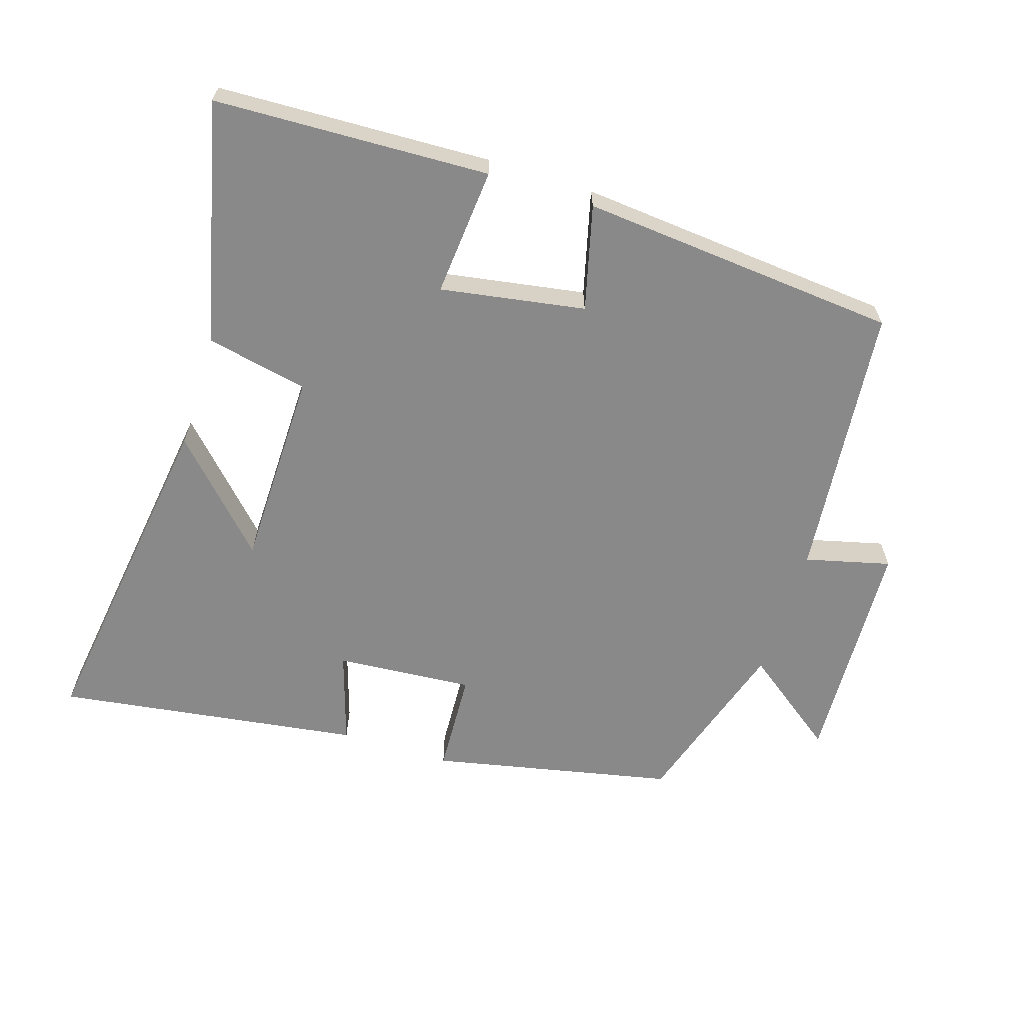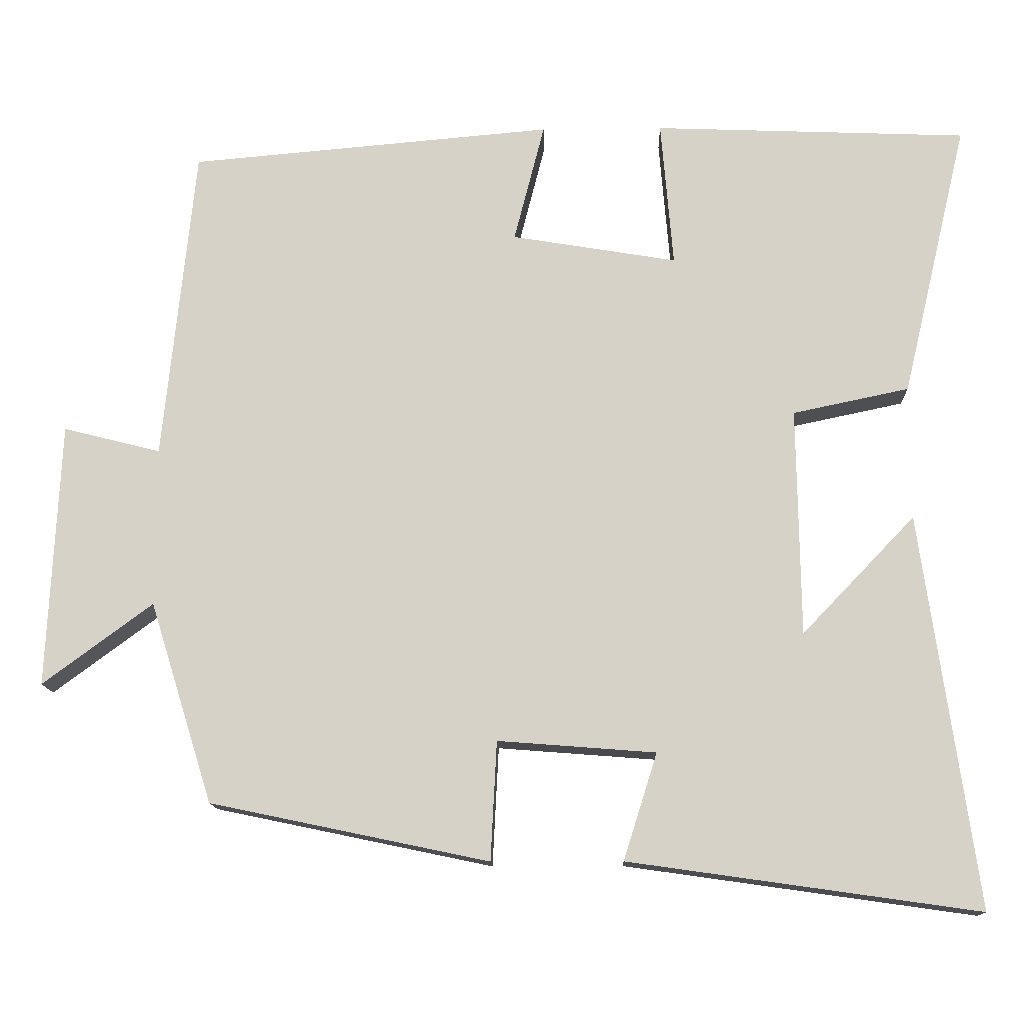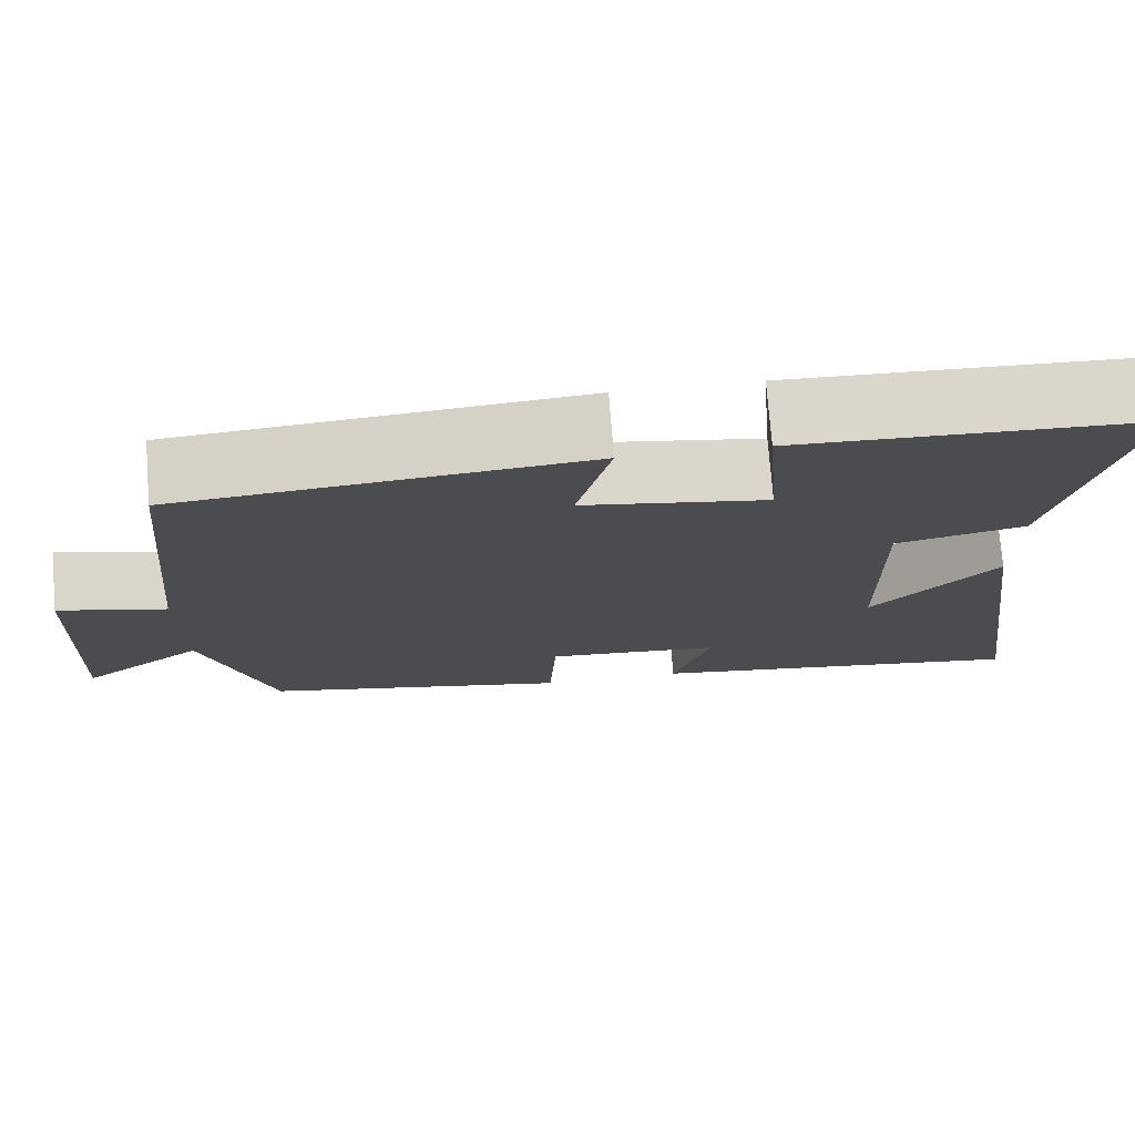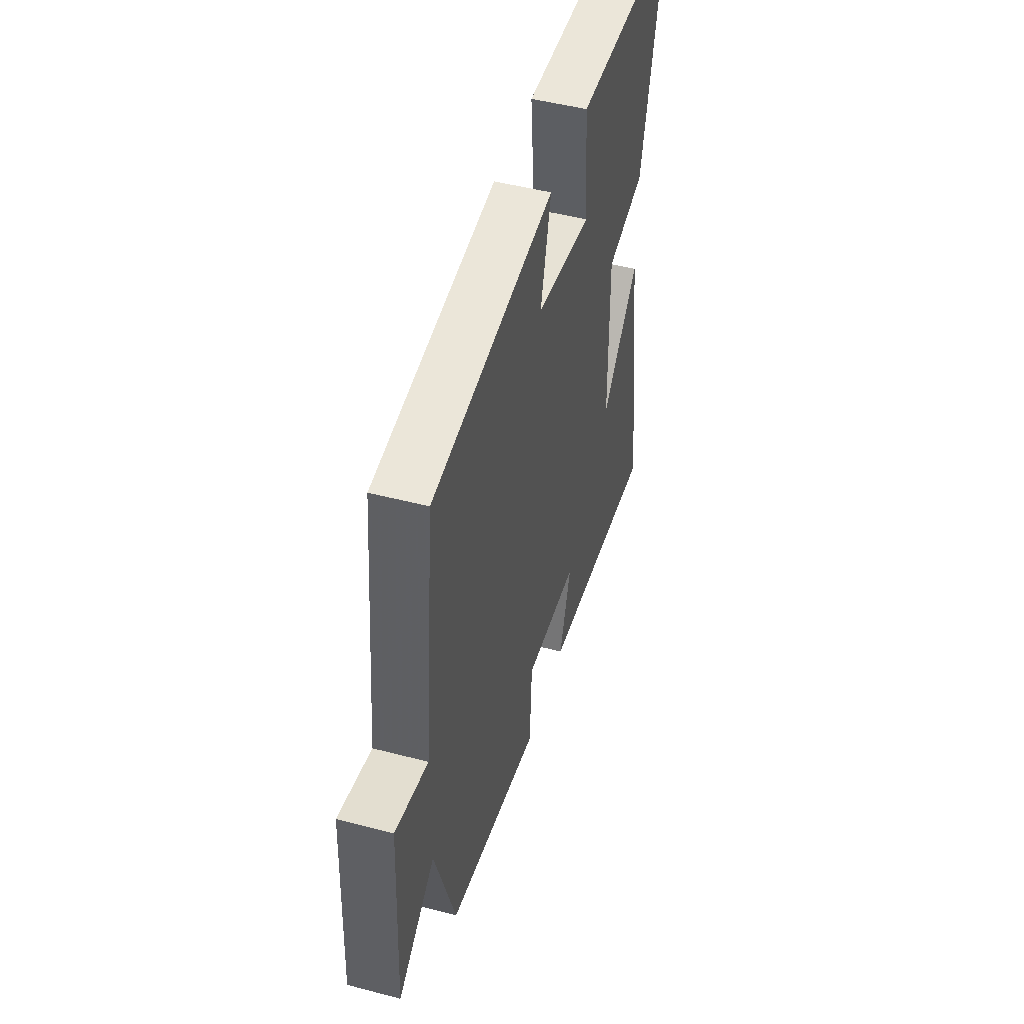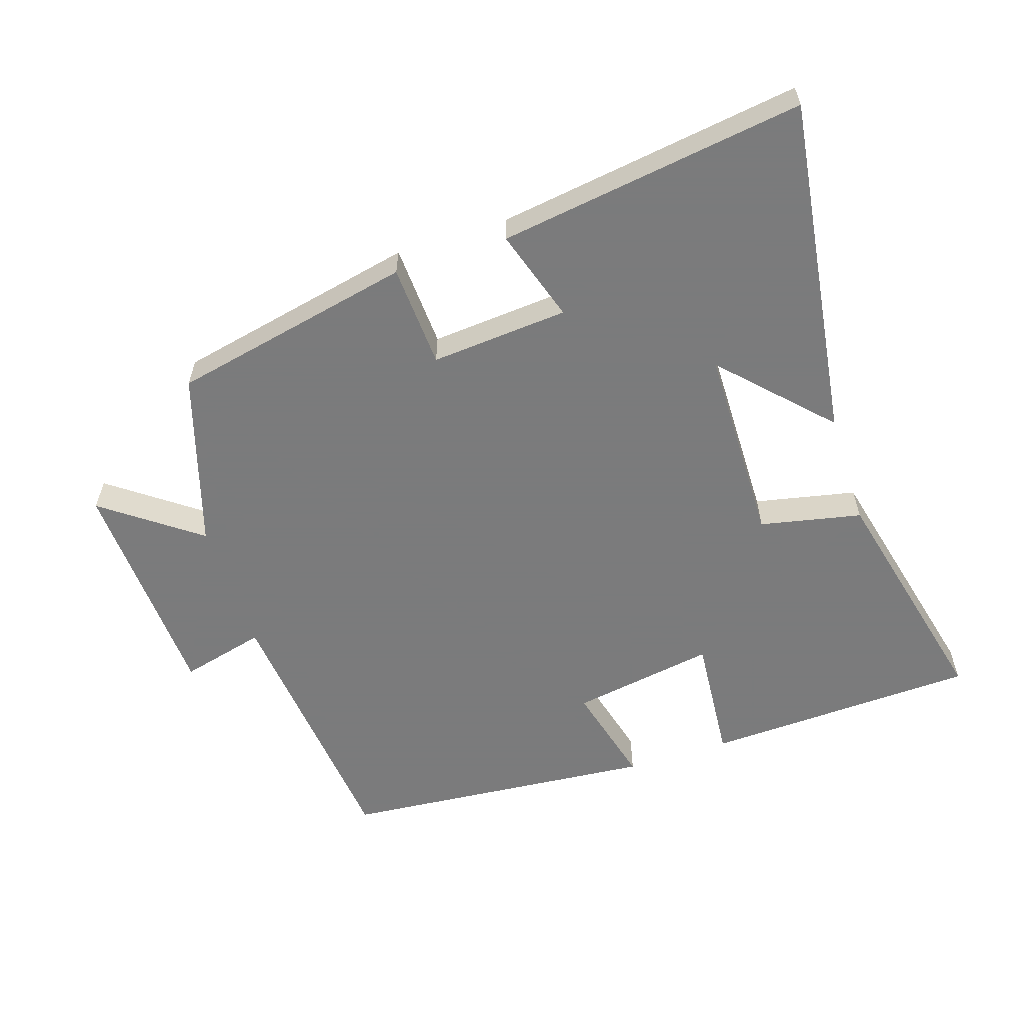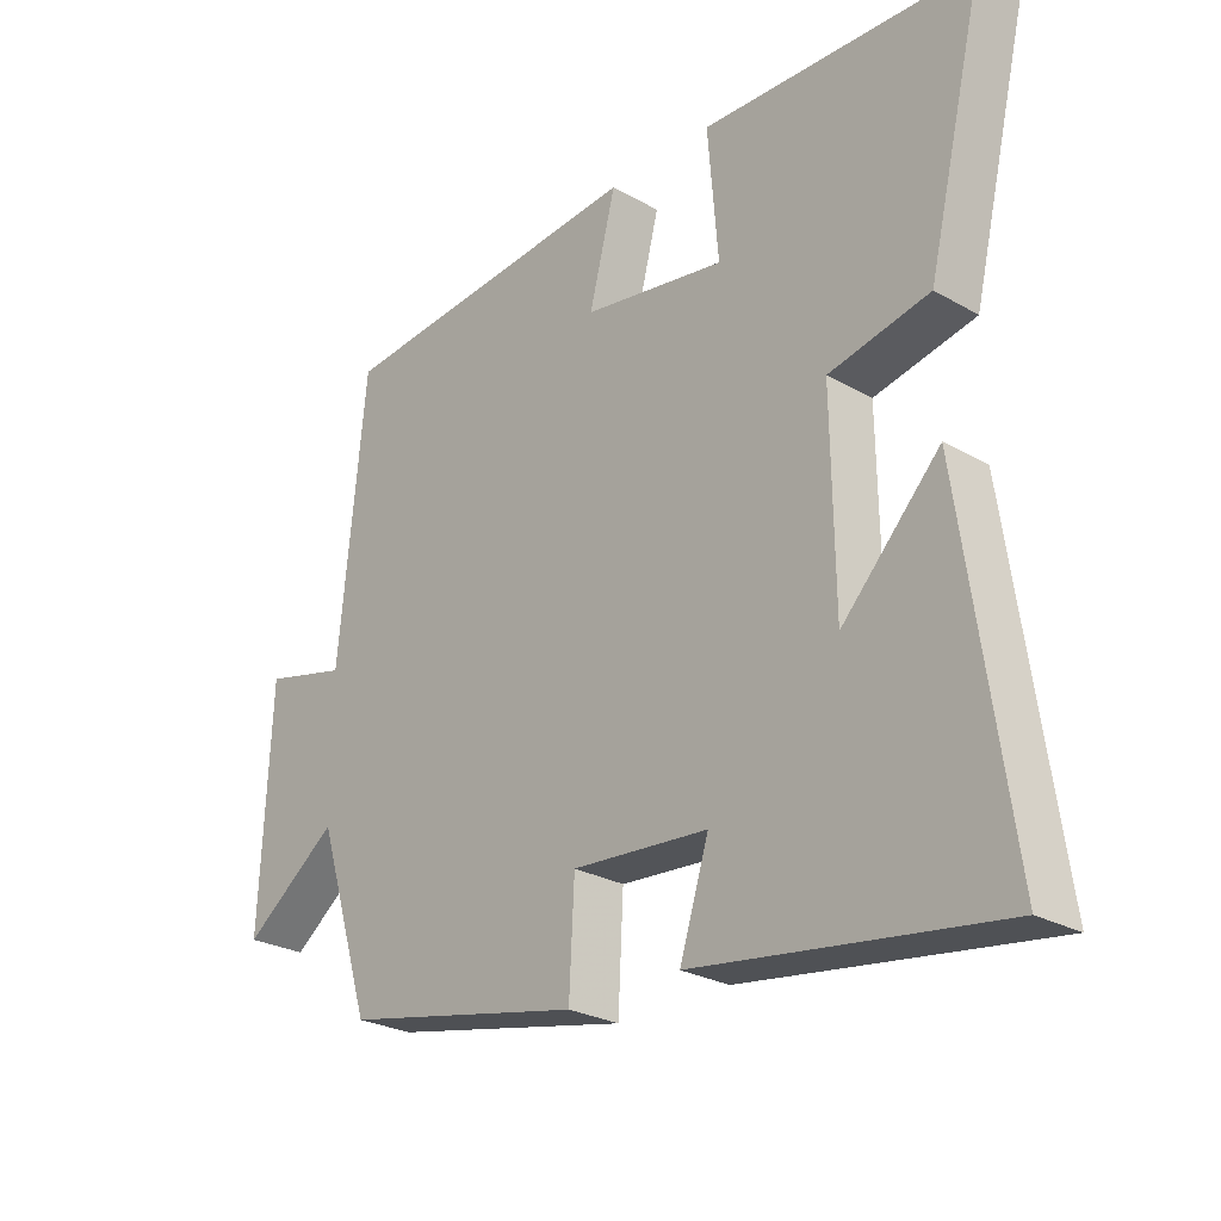
<metadata>
{"format":"obj","ext":"obj","renderer":"f3d","projection":"perspective","resolution":1024,"background":"white","views":[{"elev":-63.2,"azim":-17.6,"up":"+Y"},{"elev":-13.5,"azim":-178.3,"up":"+Z"},{"elev":74.7,"azim":175.5,"up":"+Z"},{"elev":48.7,"azim":106.3,"up":"+Z"},{"elev":-58.4,"azim":-161.9,"up":"+Y"},{"elev":-26.2,"azim":-131.9,"up":"+Z"}]}
</metadata>
<code>
v 0.418 0.07 -0.424
v 0.055 0.07 -0.5
v 0.047 0.07 -0.345
v -0.159 0.07 -0.361
v -0.115 0.07 -0.5
v -0.572 0.07 -0.565
v -0.5 0.07 -0.052
v -0.352 0.07 -0.206
v -0.348 0.07 0.092
v -0.5 0.07 0.124
v -0.586 0.07 0.484
v -0.176 0.07 0.5
v -0.192 0.07 0.308
v 0.024 0.07 0.344
v -0.016 0.07 0.5
v 0.459 0.07 0.458
v 0.5 0.07 0.046
v 0.627 0.07 0.078
v 0.643 0.07 -0.268
v 0.5 0.07 -0.162
v 0.418 0 -0.424
v 0.055 0 -0.5
v 0.047 0 -0.345
v -0.159 0 -0.361
v -0.115 0 -0.5
v -0.572 0 -0.565
v -0.5 0 -0.052
v -0.352 0 -0.206
v -0.348 0 0.092
v -0.5 0 0.124
v -0.586 0 0.484
v -0.176 0 0.5
v -0.192 0 0.308
v 0.024 0 0.344
v -0.016 0 0.5
v 0.459 0 0.458
v 0.5 0 0.046
v 0.627 0 0.078
v 0.643 0 -0.268
v 0.5 0 -0.162
f 17 18 19 20
f 17 20 1
f 16 17 1
f 15 16 1
f 14 15 1
f 13 14 1
f 11 12 13
f 10 11 13
f 9 10 13
f 8 9 13 1
f 5 6 7 8
f 4 5 8
f 3 4 8
f 3 8 1
f 1 2 3
f 40 39 38 37
f 21 40 37
f 21 37 36
f 21 36 35
f 21 35 34
f 21 34 33
f 33 32 31
f 33 31 30
f 33 30 29
f 21 33 29 28
f 28 27 26 25
f 28 25 24
f 28 24 23
f 21 28 23
f 23 22 21
f 1 21 22 2
f 2 22 23 3
f 3 23 24 4
f 4 24 25 5
f 5 25 26 6
f 6 26 27 7
f 7 27 28 8
f 8 28 29 9
f 9 29 30 10
f 10 30 31 11
f 11 31 32 12
f 12 32 33 13
f 13 33 34 14
f 14 34 35 15
f 15 35 36 16
f 16 36 37 17
f 17 37 38 18
f 18 38 39 19
f 19 39 40 20
f 20 40 21 1

</code>
